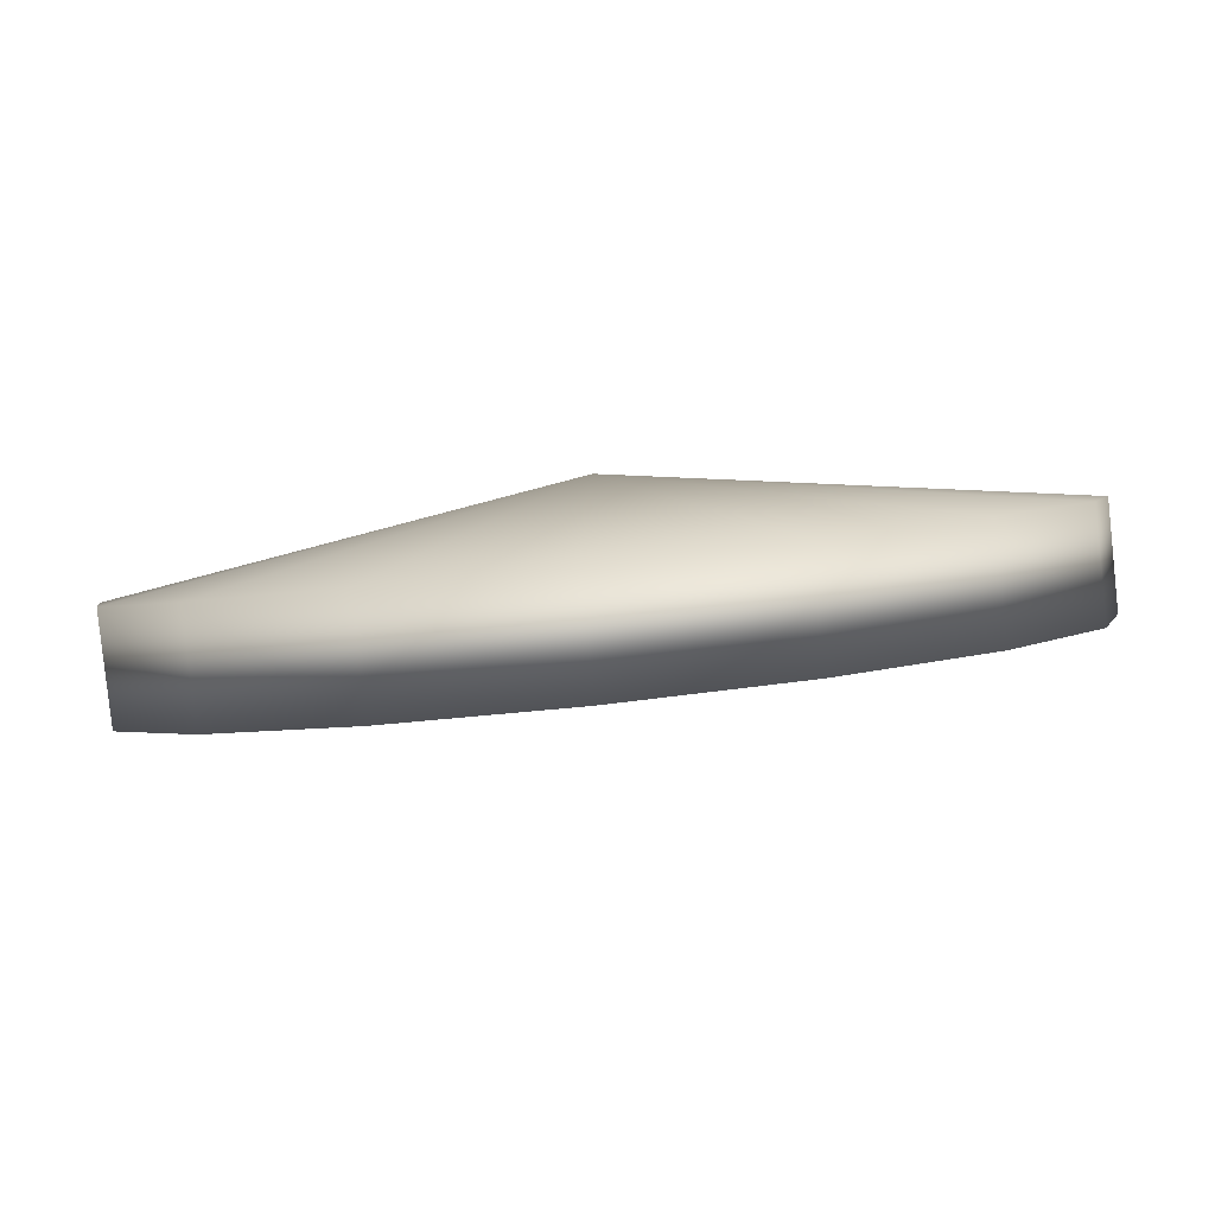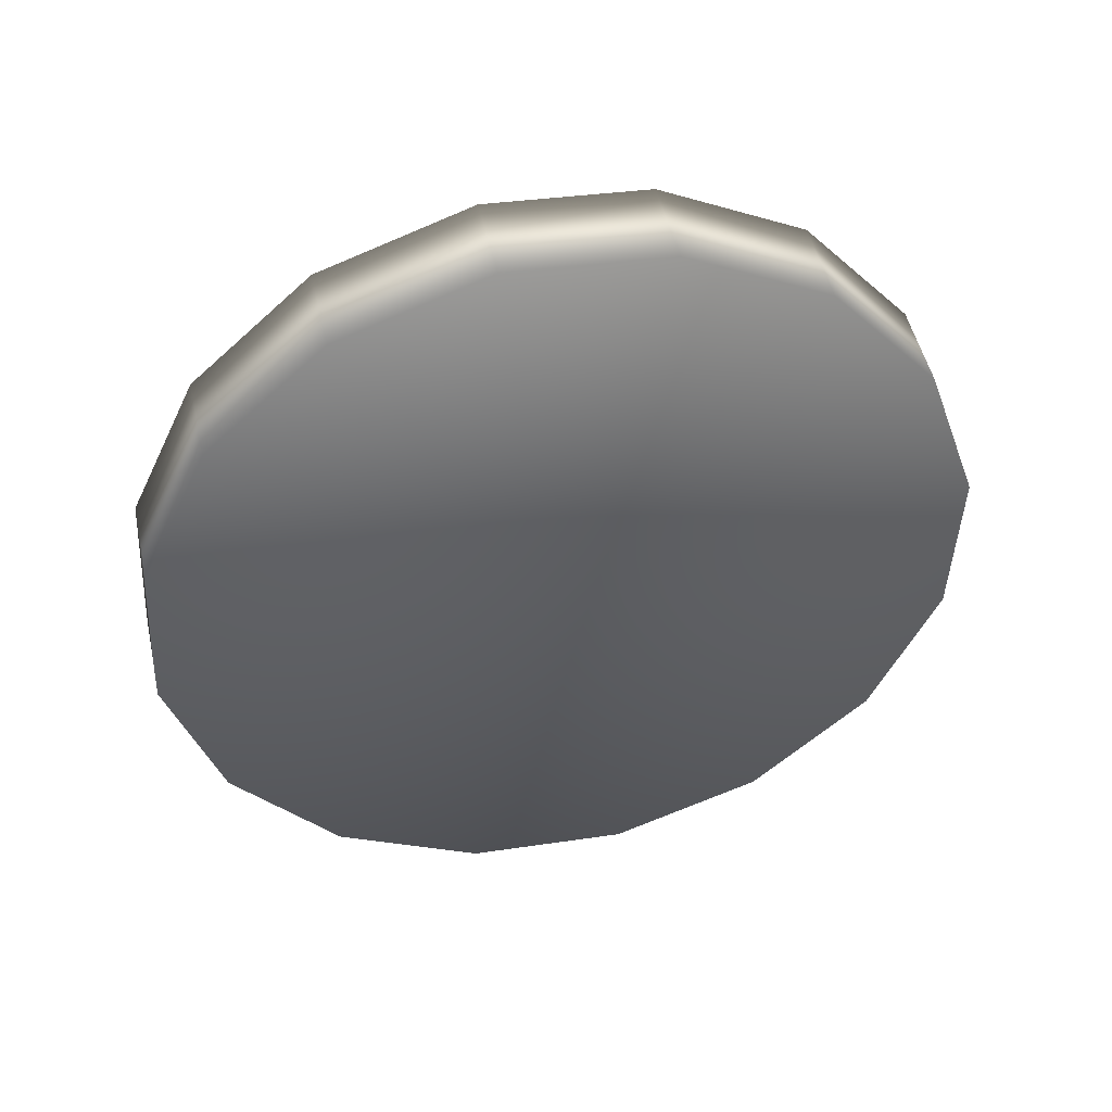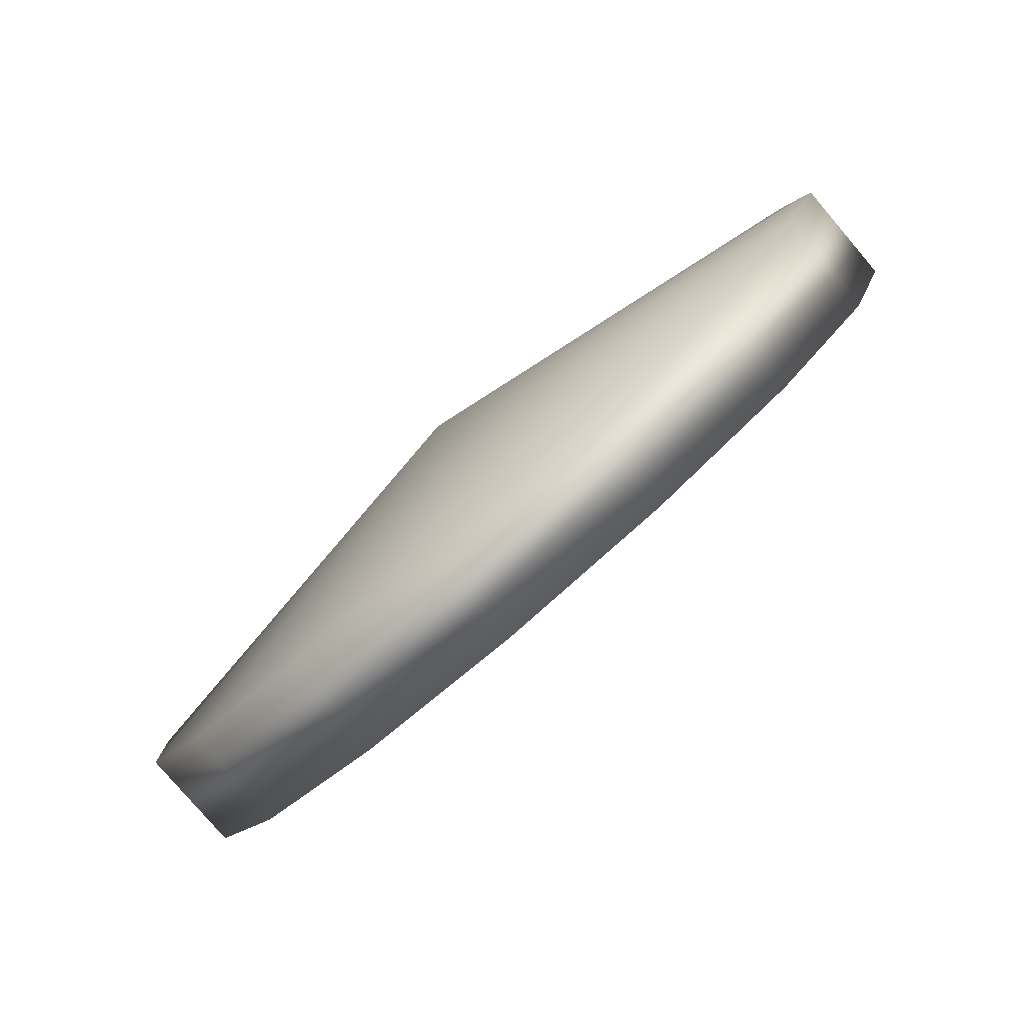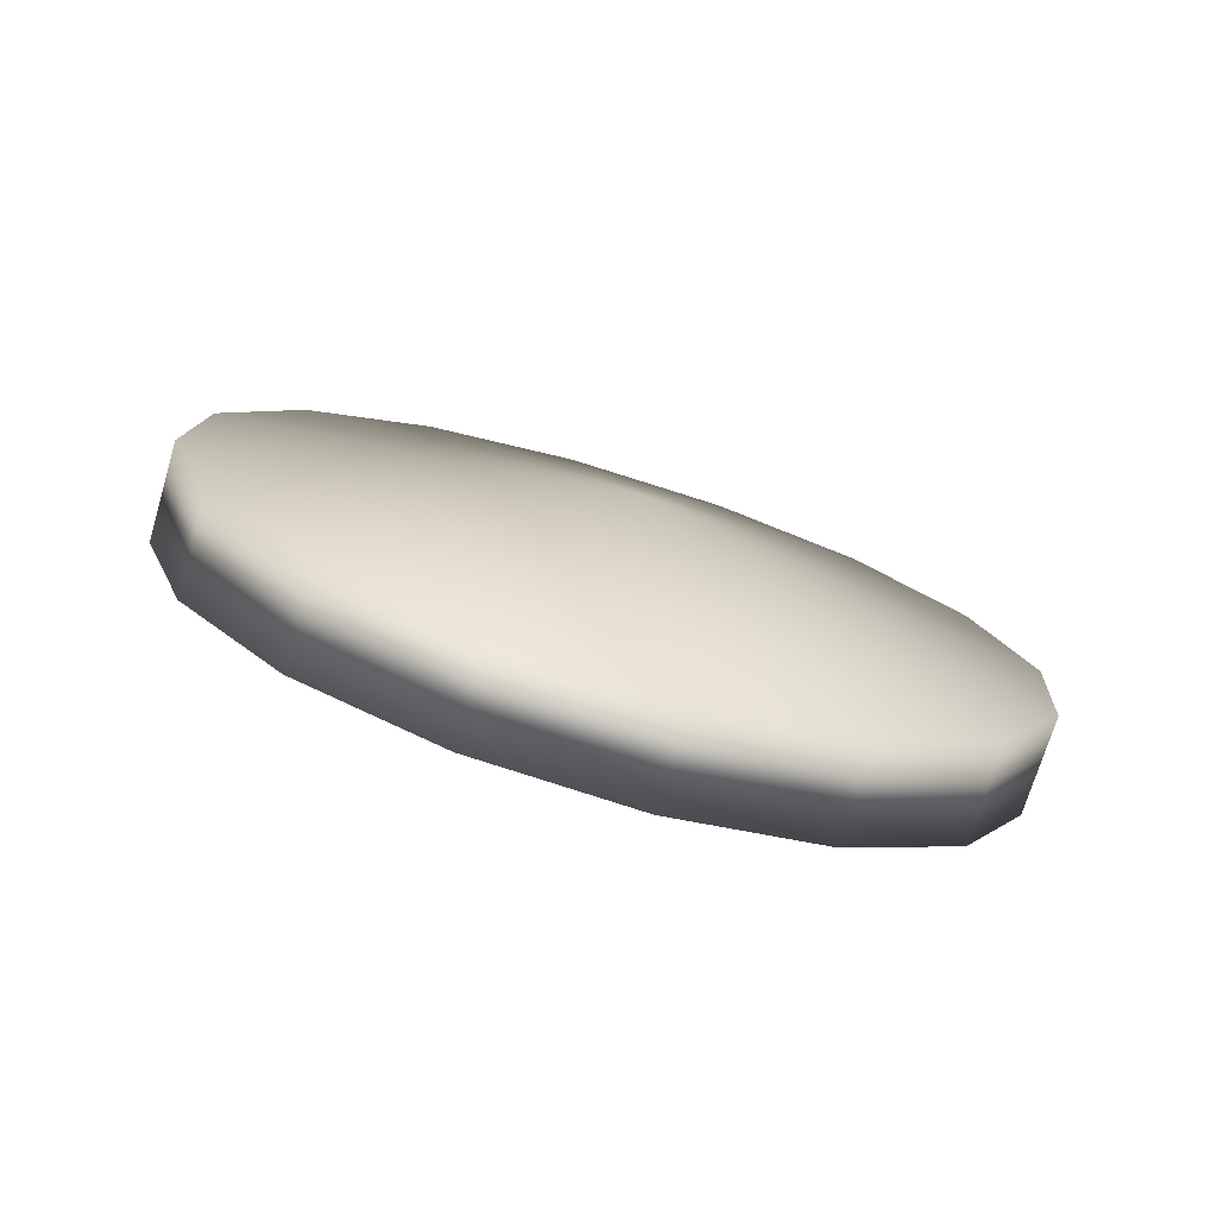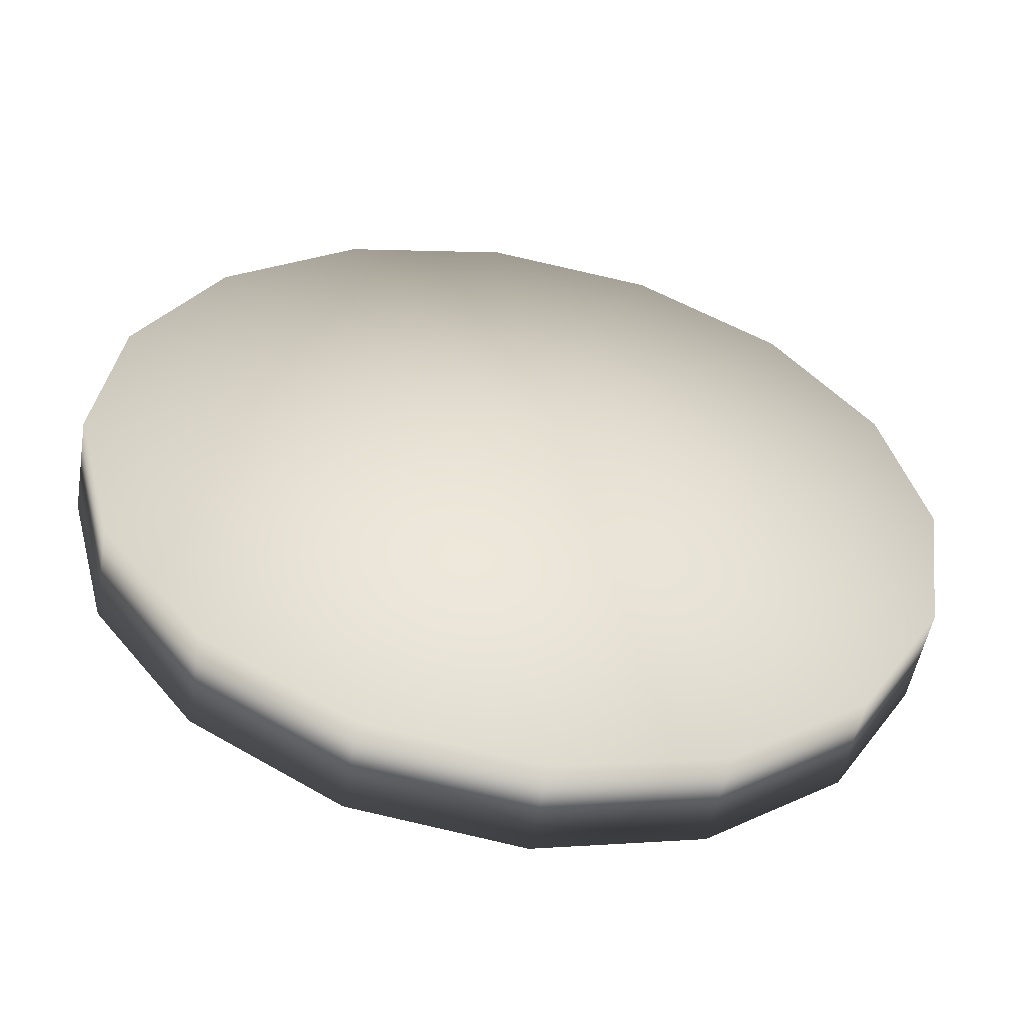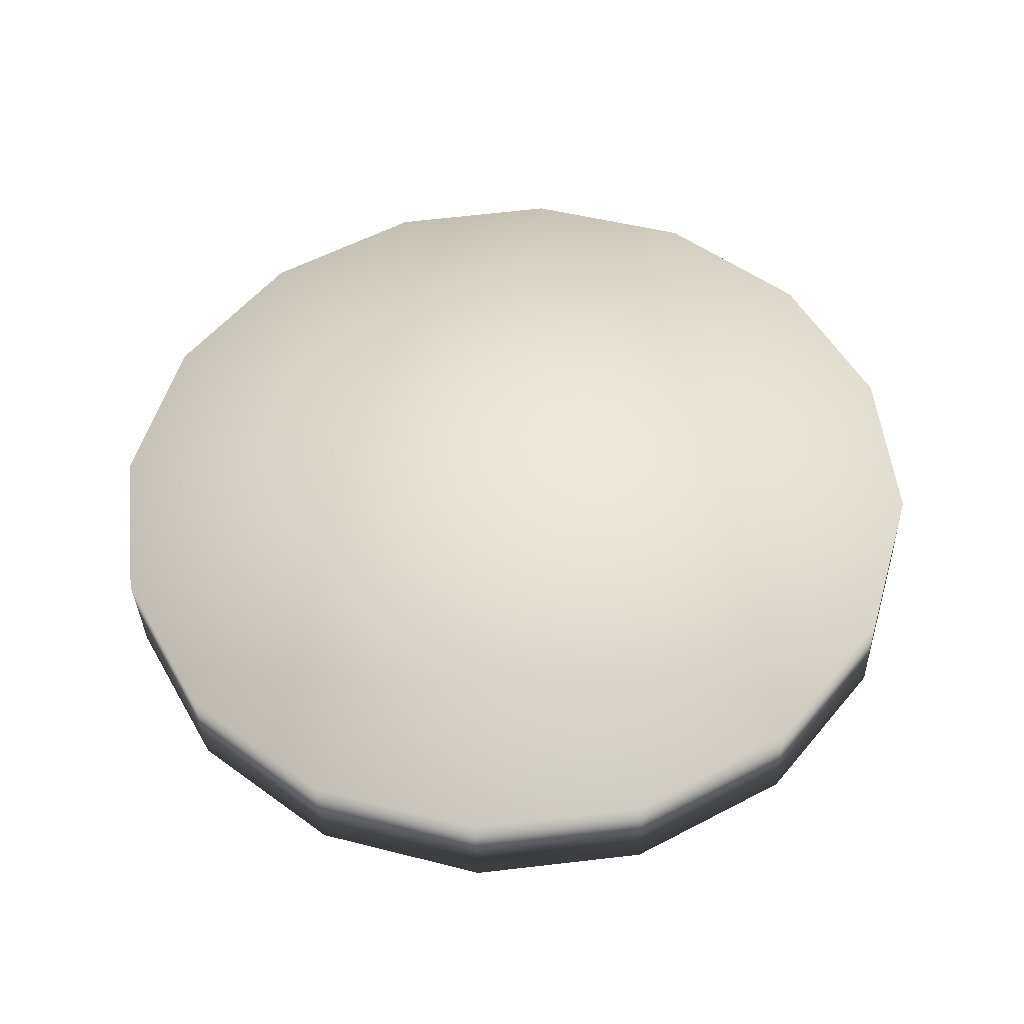
<metadata>
{"format":"obj","ext":"obj","renderer":"f3d","projection":"perspective","resolution":1024,"background":"white","views":[{"elev":-69.7,"azim":13.7,"up":"+Y"},{"elev":-28.8,"azim":-59.5,"up":"+Z"},{"elev":71.0,"azim":143.9,"up":"+Y"},{"elev":23.3,"azim":40.2,"up":"+Z"},{"elev":-35.8,"azim":-3.3,"up":"+Y"},{"elev":33.6,"azim":163.9,"up":"+Z"}]}
</metadata>
<code>
g fp_smarty_ld_lens2
v 0.7722 0.6758 -0.3226
v 0.523 0.4312 -0.1862
v 0.8574 0.5603 -0.2958
v 0.6487 0.753 -0.3318
v 0.8913 0.4241 -0.2558
v 0.5056 0.7801 -0.3223
v 0.8686 0.2879 -0.2085
v 0.3647 0.753 -0.2954
v 0.7929 0.1724 -0.1612
v 0.2474 0.6758 -0.2552
v 0.6757 0.09519 -0.121
v 0.1718 0.5603 -0.2079
v 0.5348 0.06809 -0.09408
v 0.1491 0.4241 -0.1606
v 0.3917 0.09519 -0.08455
v 0.183 0.2879 -0.1205
v 0.2681 0.1724 -0.09384
v 0.7722 0.6758 -0.3226
v 0.8574 0.5603 -0.2958
v 0.8693 0.5876 -0.2139
v 0.7838 0.7036 -0.2407
v 0.5378 0.468 -0.07258
v 0.6487 0.753 -0.3318
v 0.9033 0.4509 -0.1737
v 0.8913 0.4241 -0.2558
v 0.6597 0.781 -0.2501
v 0.5056 0.7801 -0.3223
v 0.8805 0.3141 -0.1263
v 0.8686 0.2879 -0.2085
v 0.516 0.8082 -0.2405
v 0.3647 0.753 -0.2954
v 0.8045 0.1982 -0.07873
v 0.7929 0.1724 -0.1612
v 0.3746 0.781 -0.2135
v 0.6869 0.1207 -0.0384
v 0.2569 0.7036 -0.1732
v 0.2474 0.6758 -0.2552
v 0.6757 0.09519 -0.121
v 0.1718 0.5603 -0.2079
v 0.5454 0.09352 -0.01139
v 0.5348 0.06809 -0.09408
v 0.181 0.5876 -0.1256
v 0.1491 0.4241 -0.1606
v 0.4018 0.1207 -0.001825
v 0.3917 0.09519 -0.08455
v 0.1582 0.4509 -0.07816
v 0.183 0.2879 -0.1205
v 0.2777 0.1982 -0.01116
v 0.2681 0.1724 -0.09384
v 0.1922 0.3141 -0.03796
g fp_smarty_ld_lens2_0
f 3 2 1
f 1 2 4
f 5 2 3
f 4 2 6
f 7 2 5
f 6 2 8
f 9 2 7
f 8 2 10
f 11 2 9
f 10 2 12
f 13 2 11
f 12 2 14
f 15 2 13
f 14 2 16
f 17 2 15
f 16 2 17
f 20 19 18
f 21 20 18
f 22 20 21
f 21 18 23
f 20 24 19
f 22 24 20
f 24 25 19
f 26 21 23
f 22 21 26
f 26 23 27
f 24 28 25
f 22 28 24
f 28 29 25
f 30 26 27
f 22 26 30
f 30 27 31
f 28 32 29
f 22 32 28
f 32 33 29
f 34 30 31
f 22 30 34
f 22 35 32
f 32 35 33
f 22 34 36
f 34 31 37
f 36 34 37
f 35 38 33
f 36 37 39
f 35 40 38
f 22 40 35
f 40 41 38
f 42 36 39
f 22 36 42
f 42 39 43
f 40 44 41
f 22 44 40
f 44 45 41
f 46 42 43
f 22 42 46
f 46 43 47
f 44 48 45
f 22 48 44
f 48 49 45
f 50 46 47
f 22 46 50
f 50 47 49
f 48 50 49
f 22 50 48

</code>
